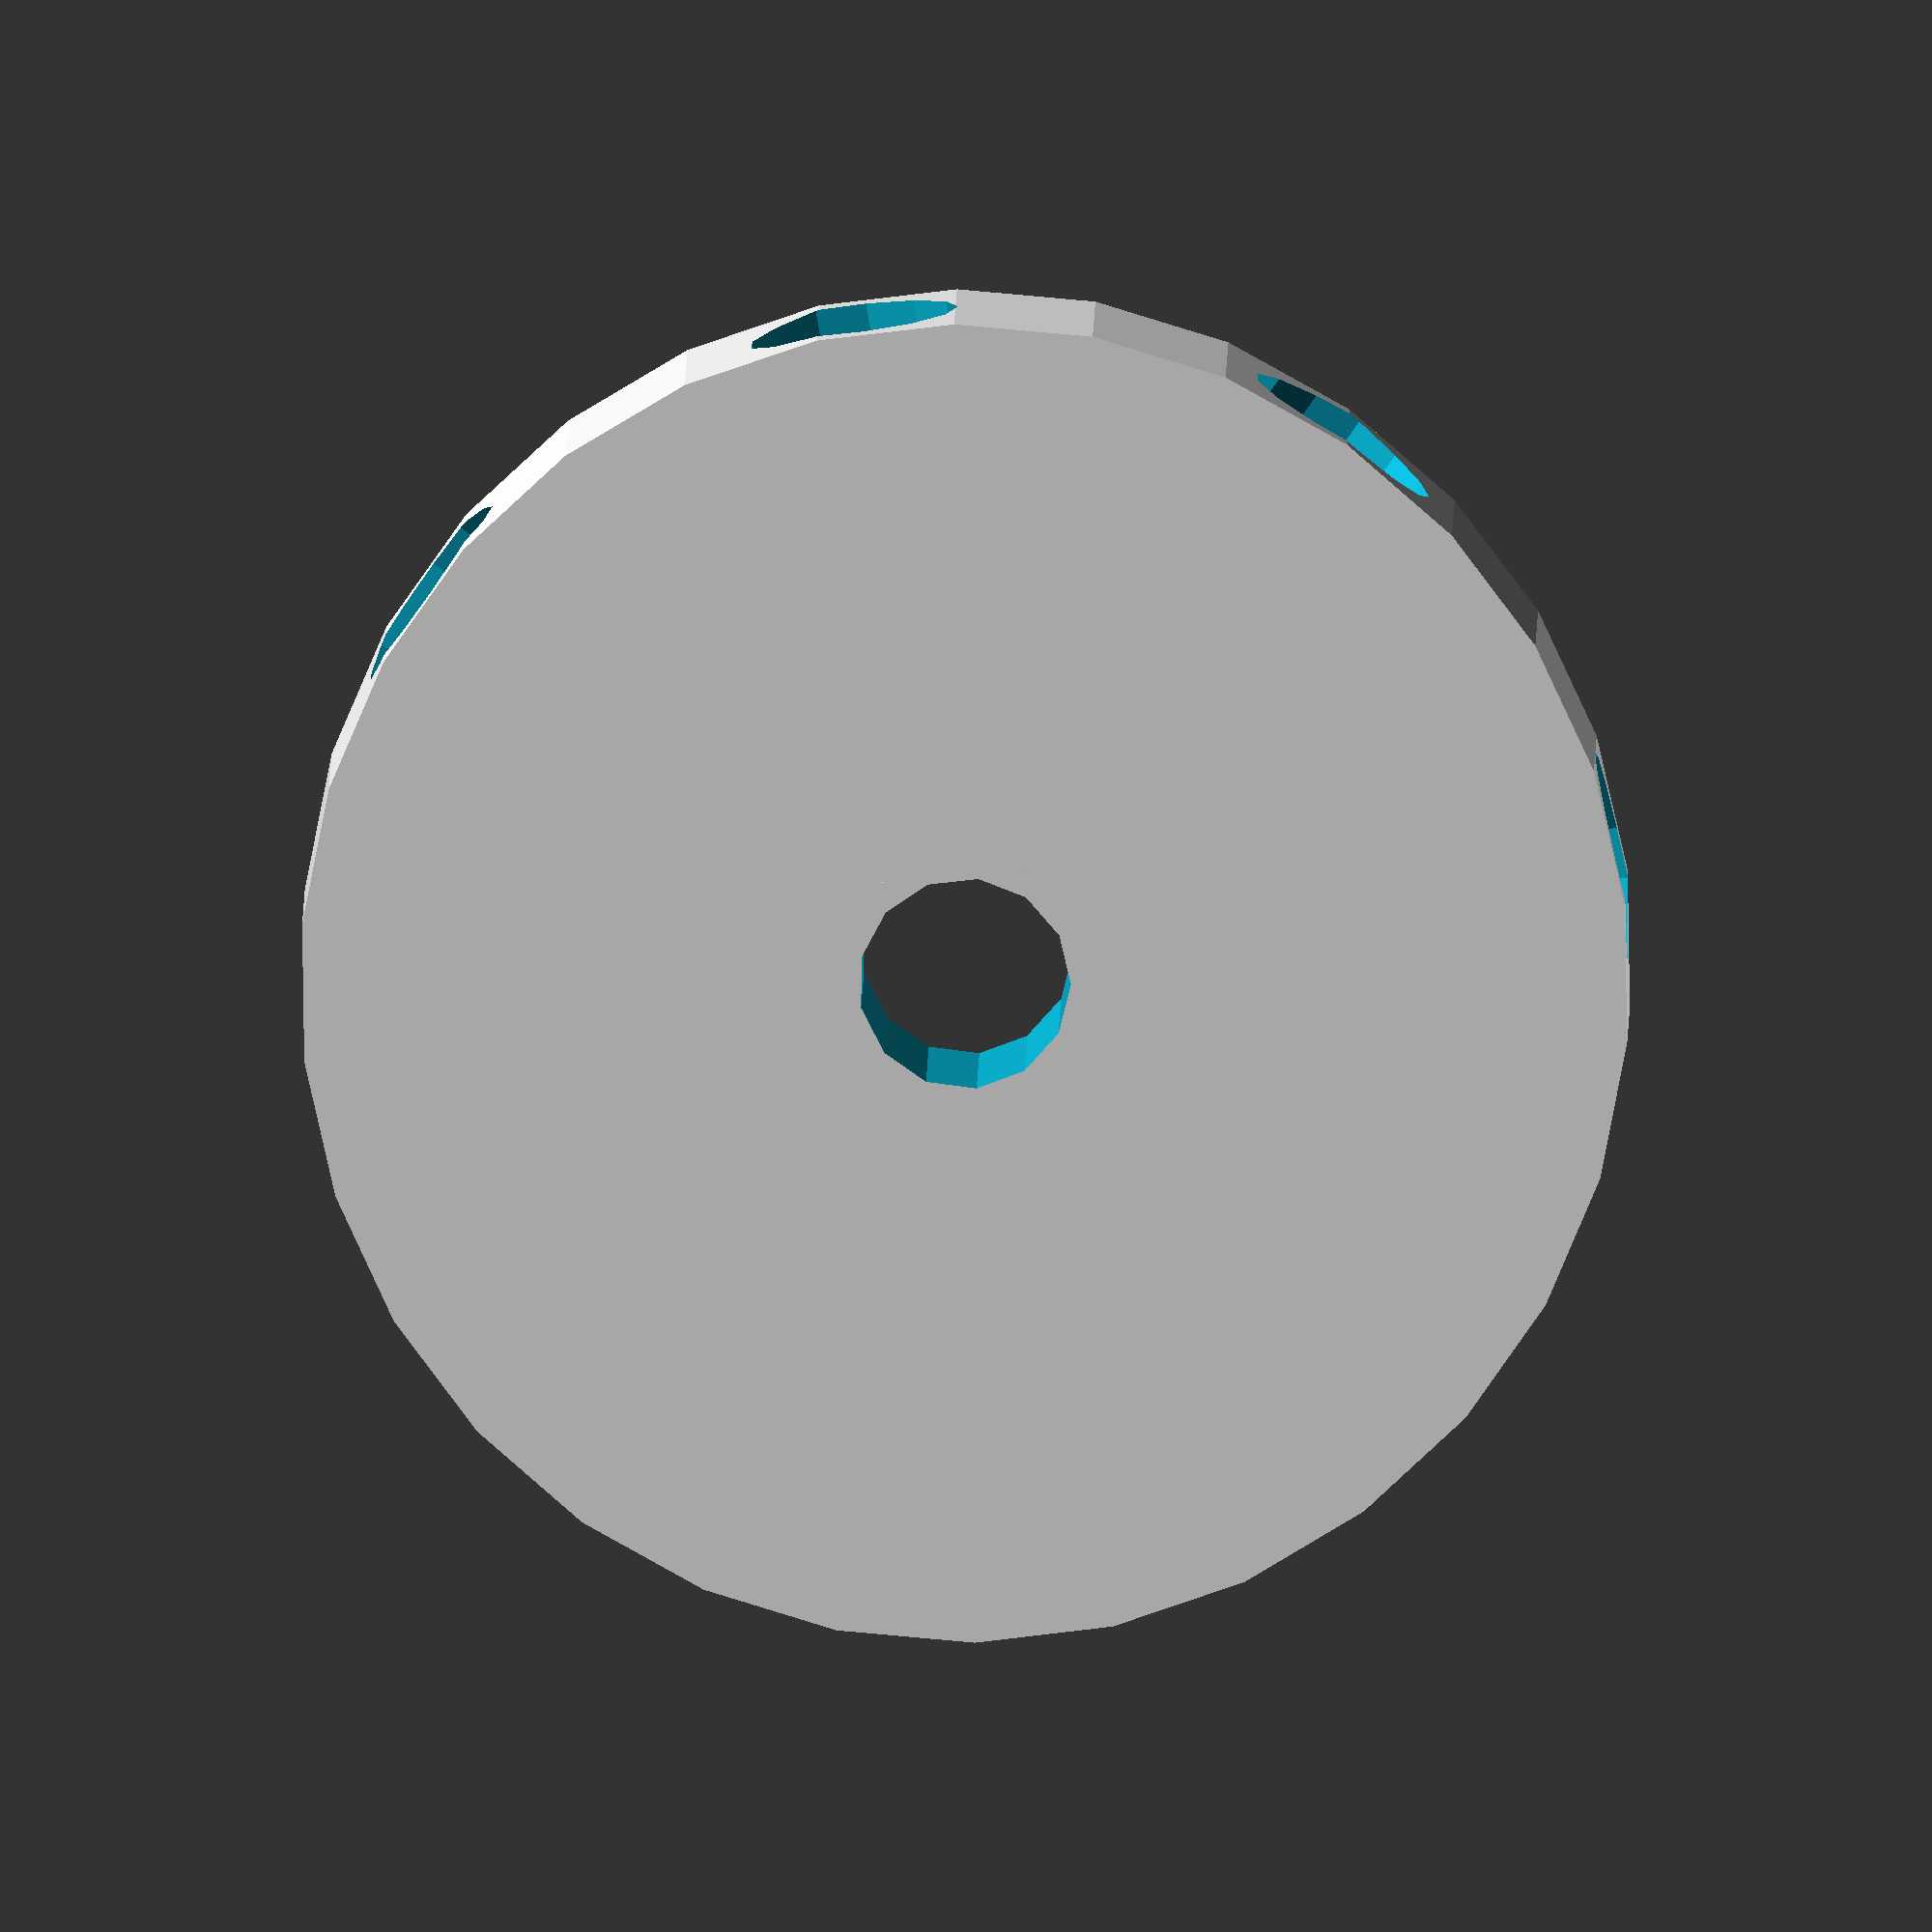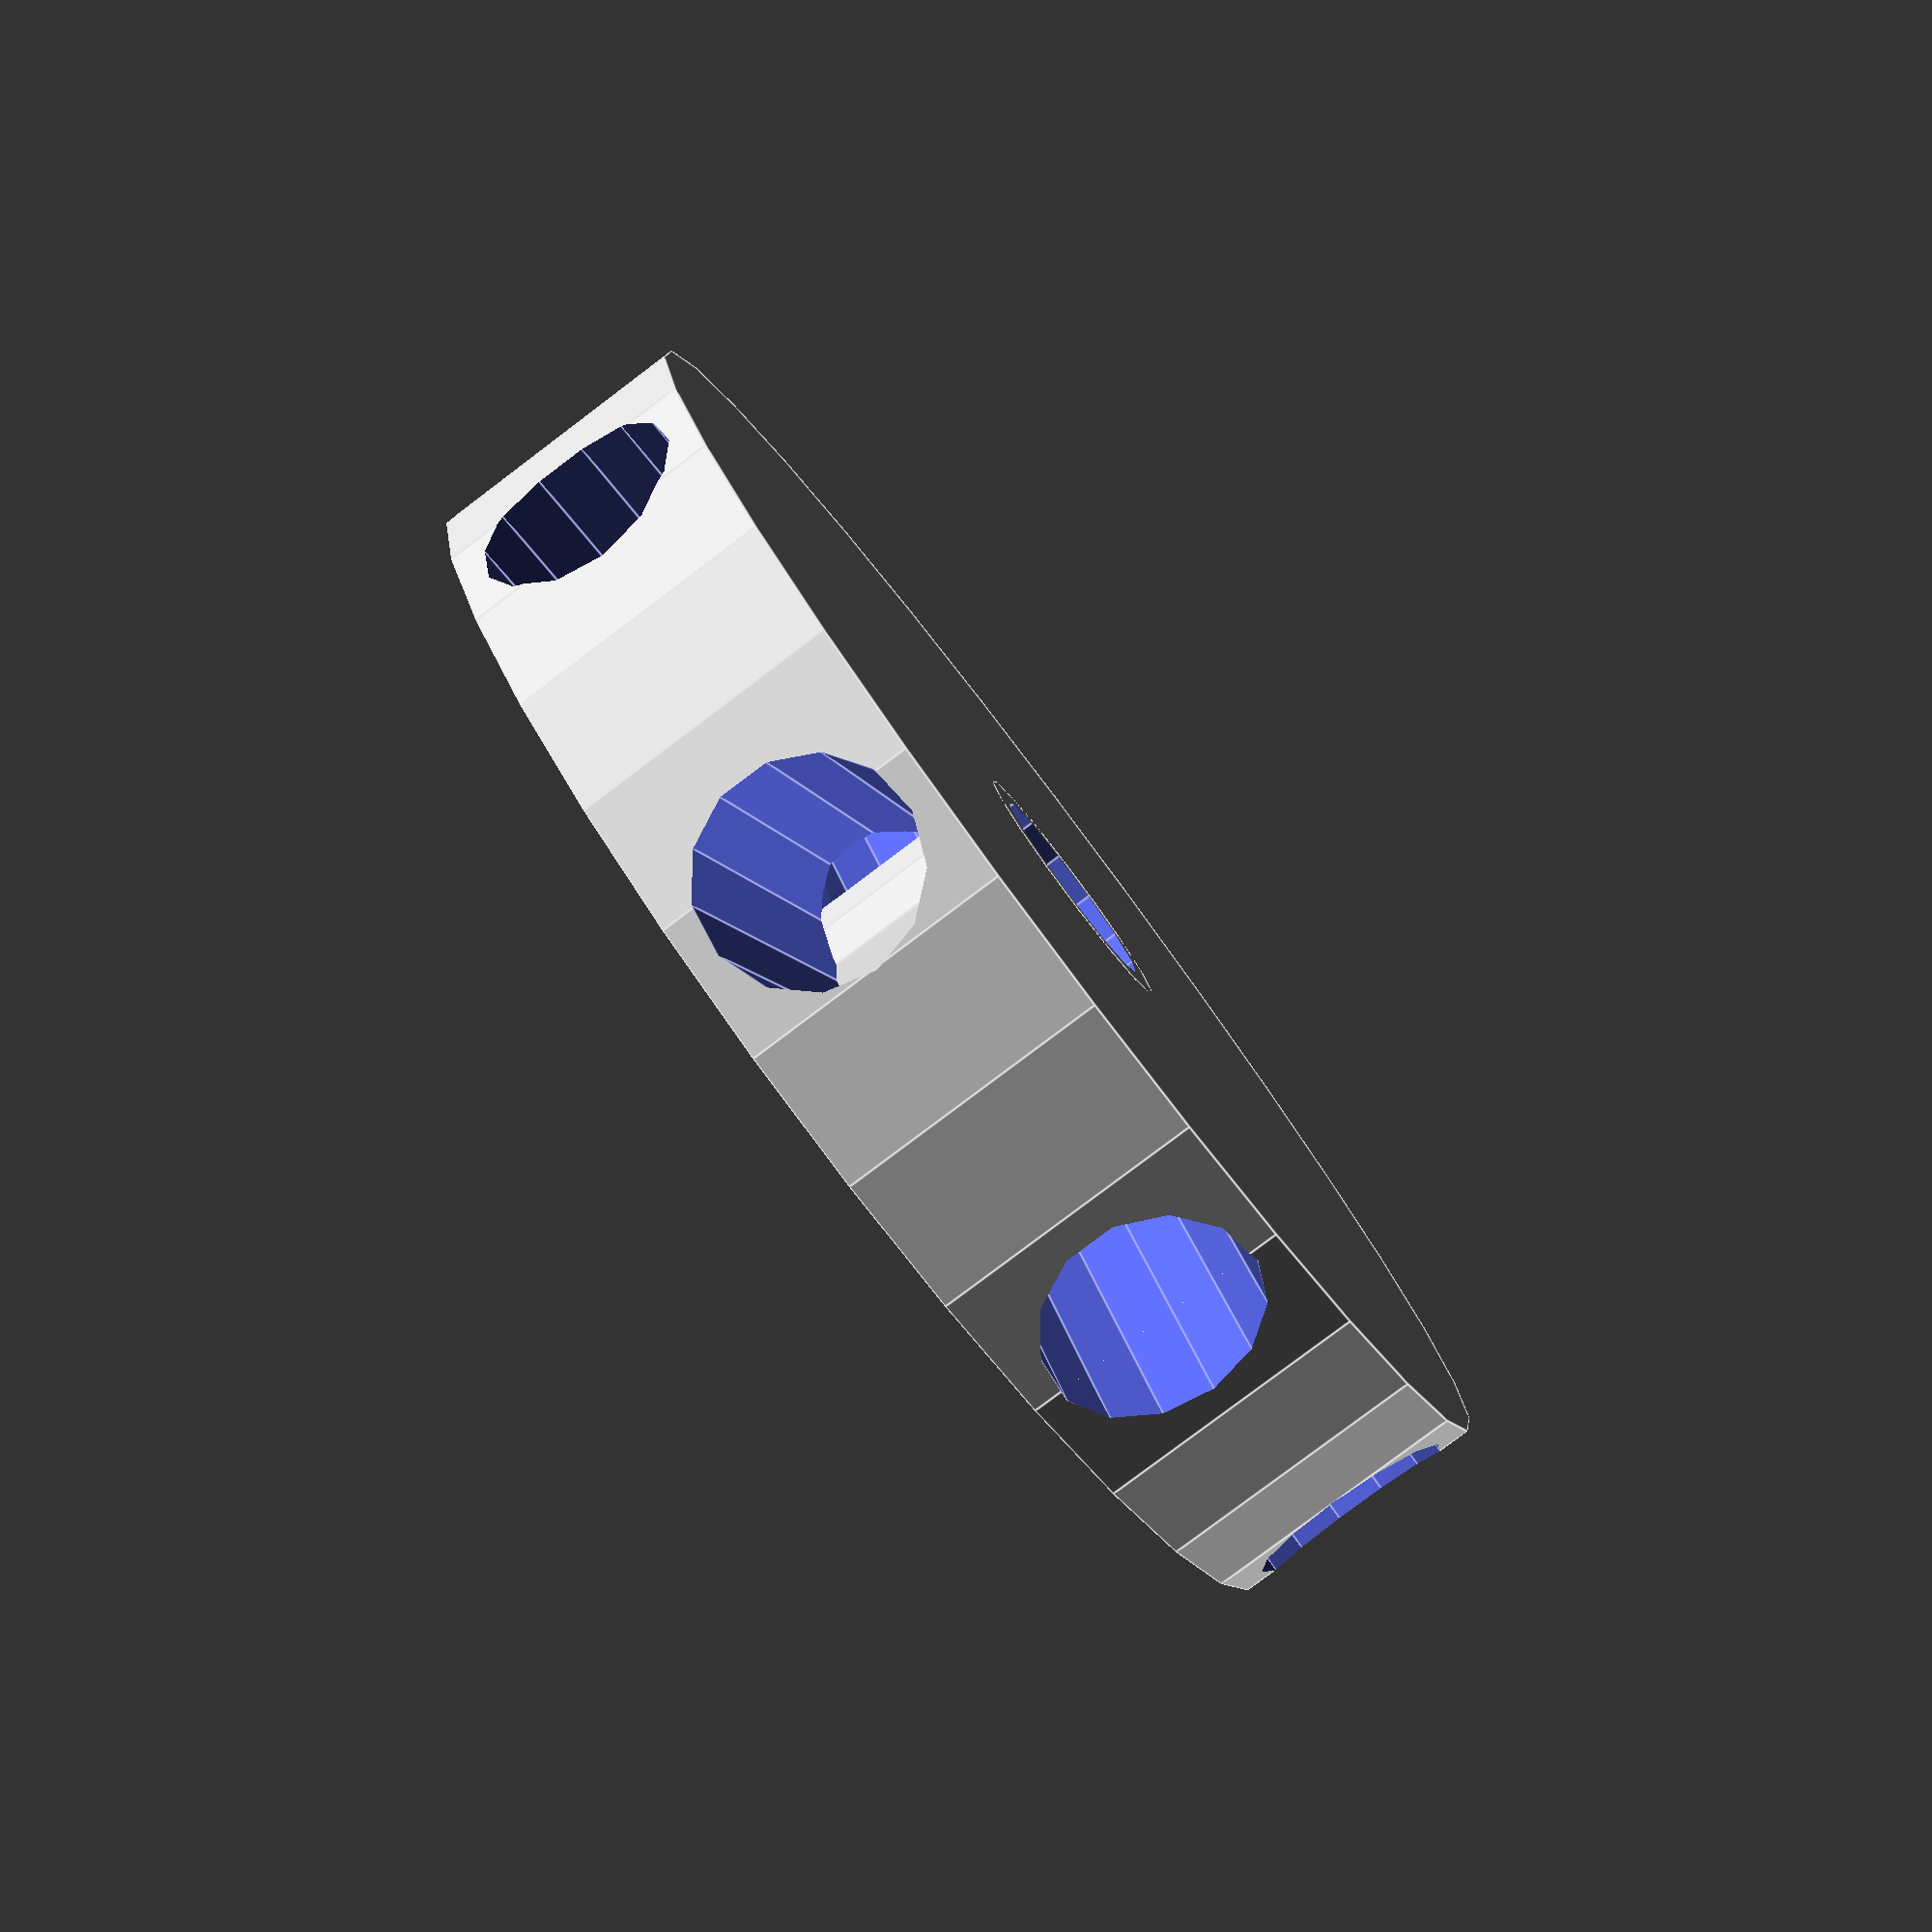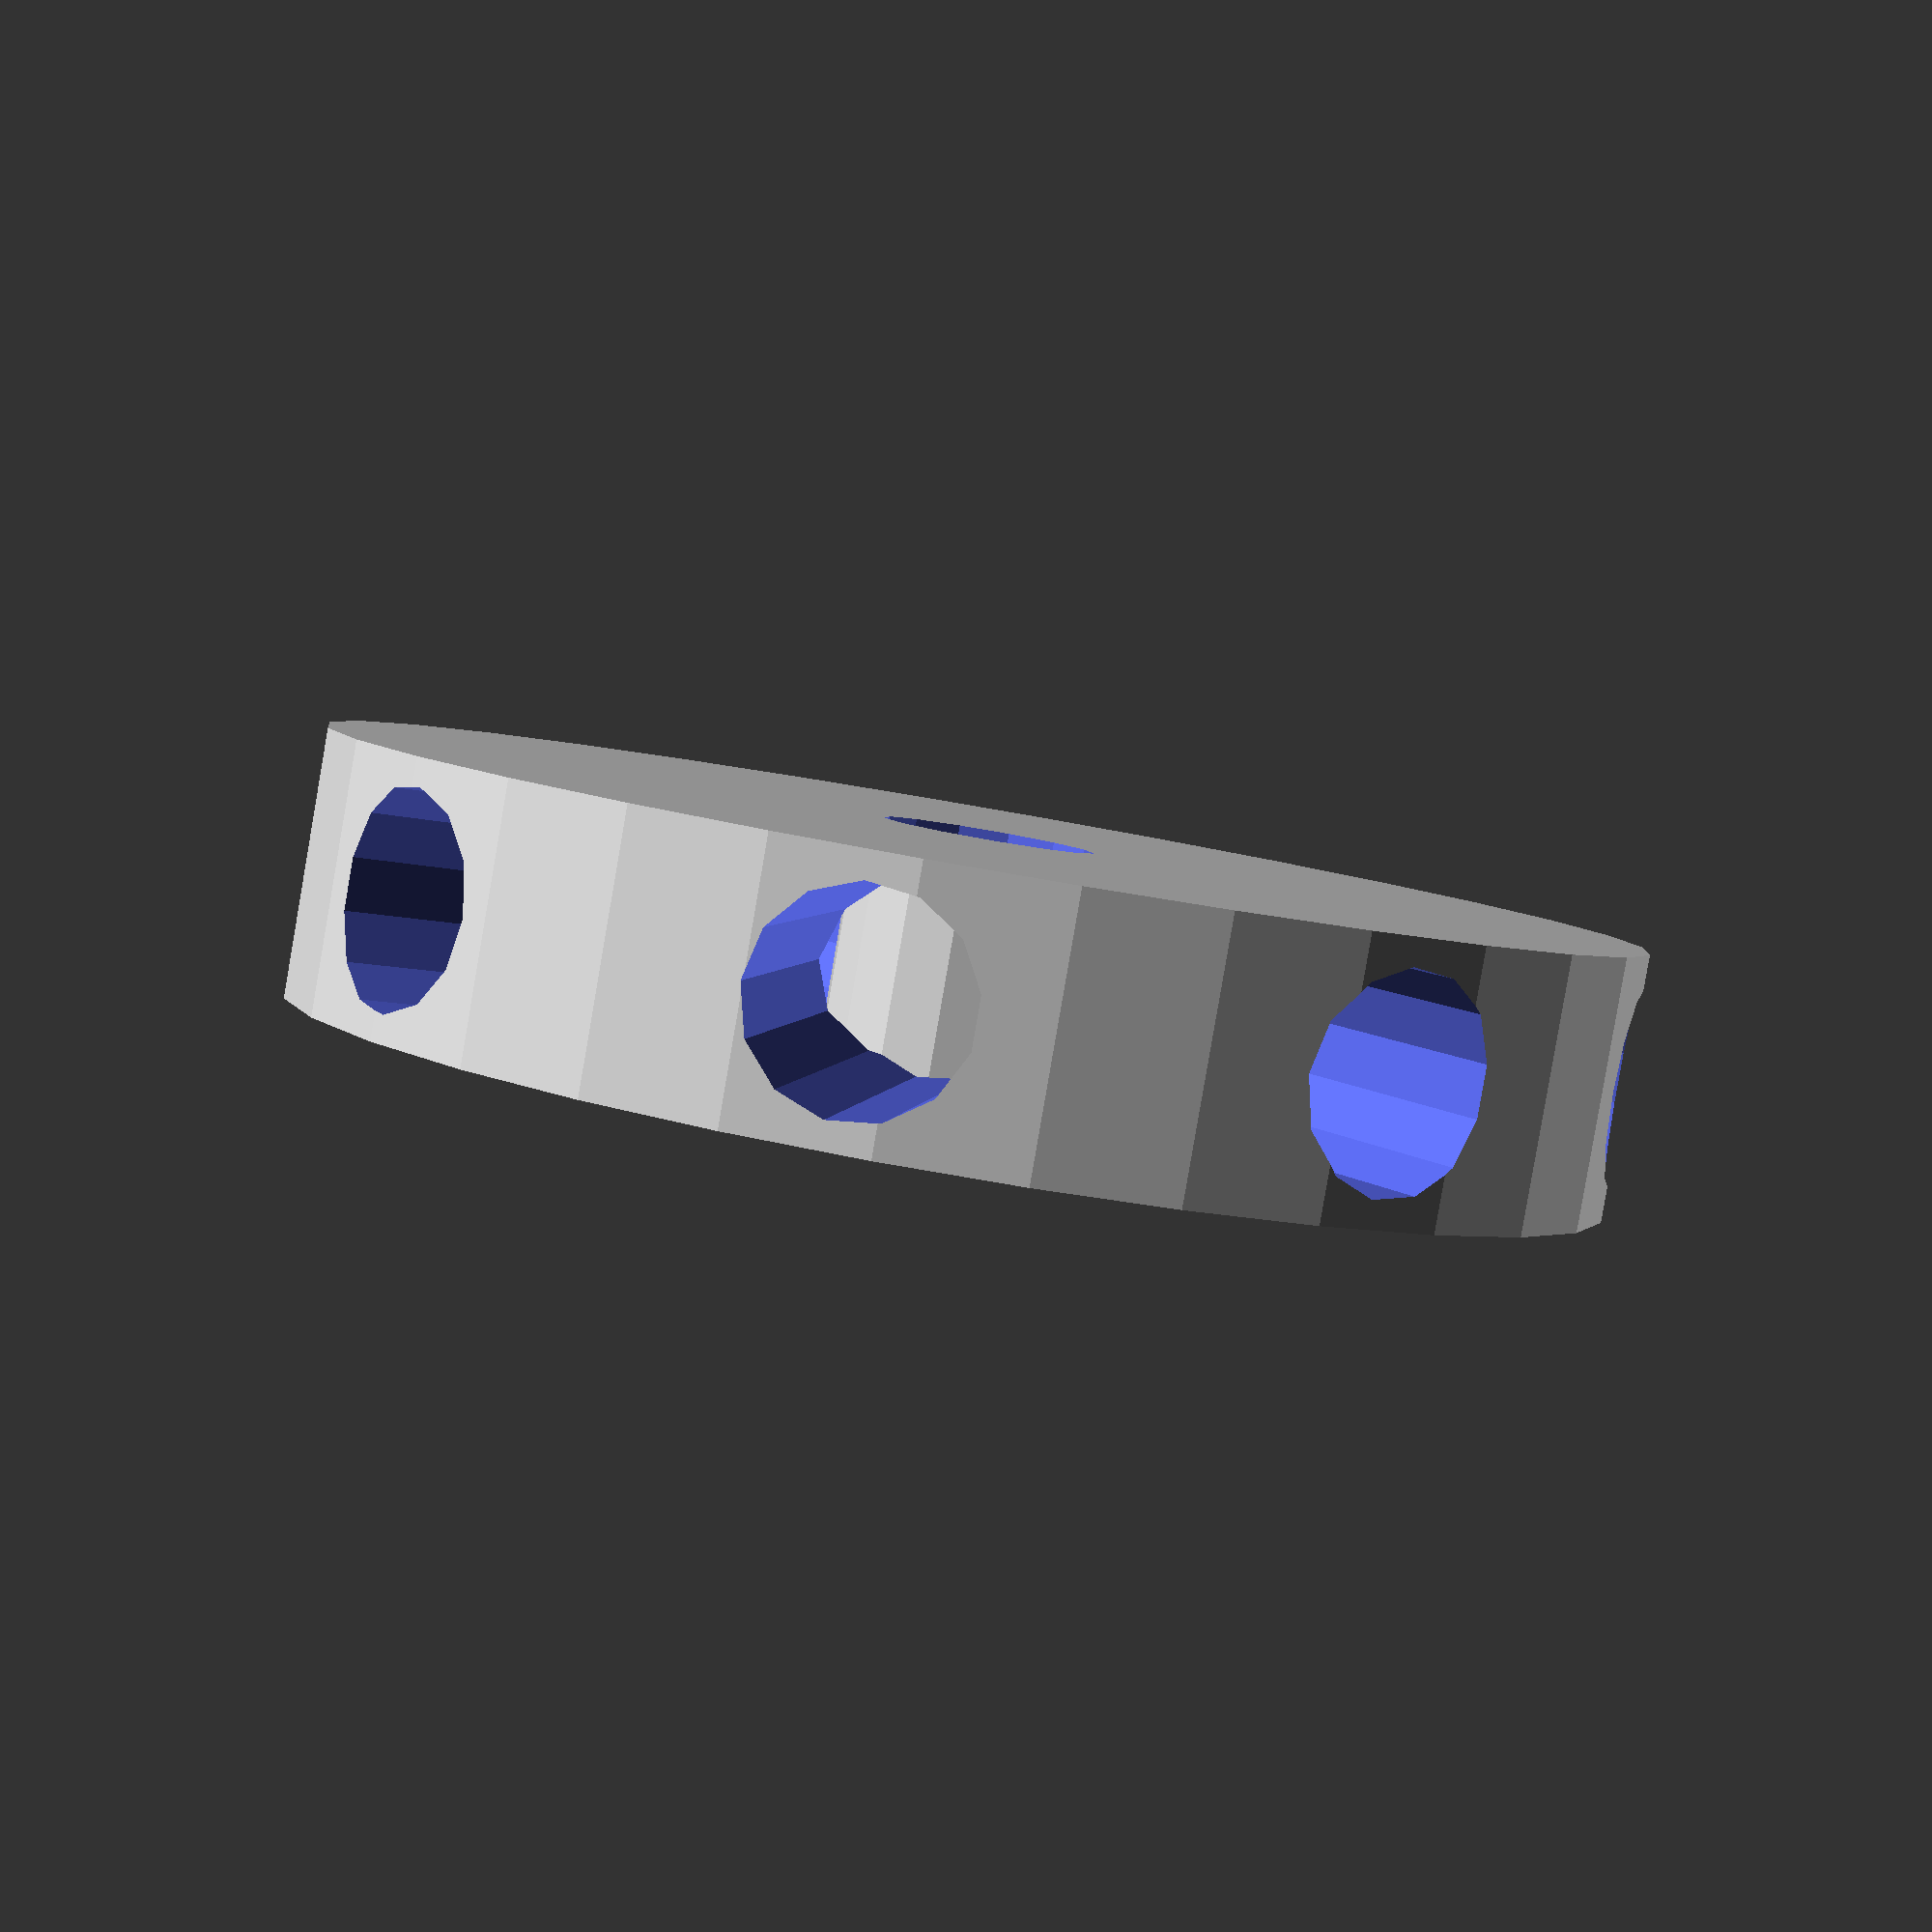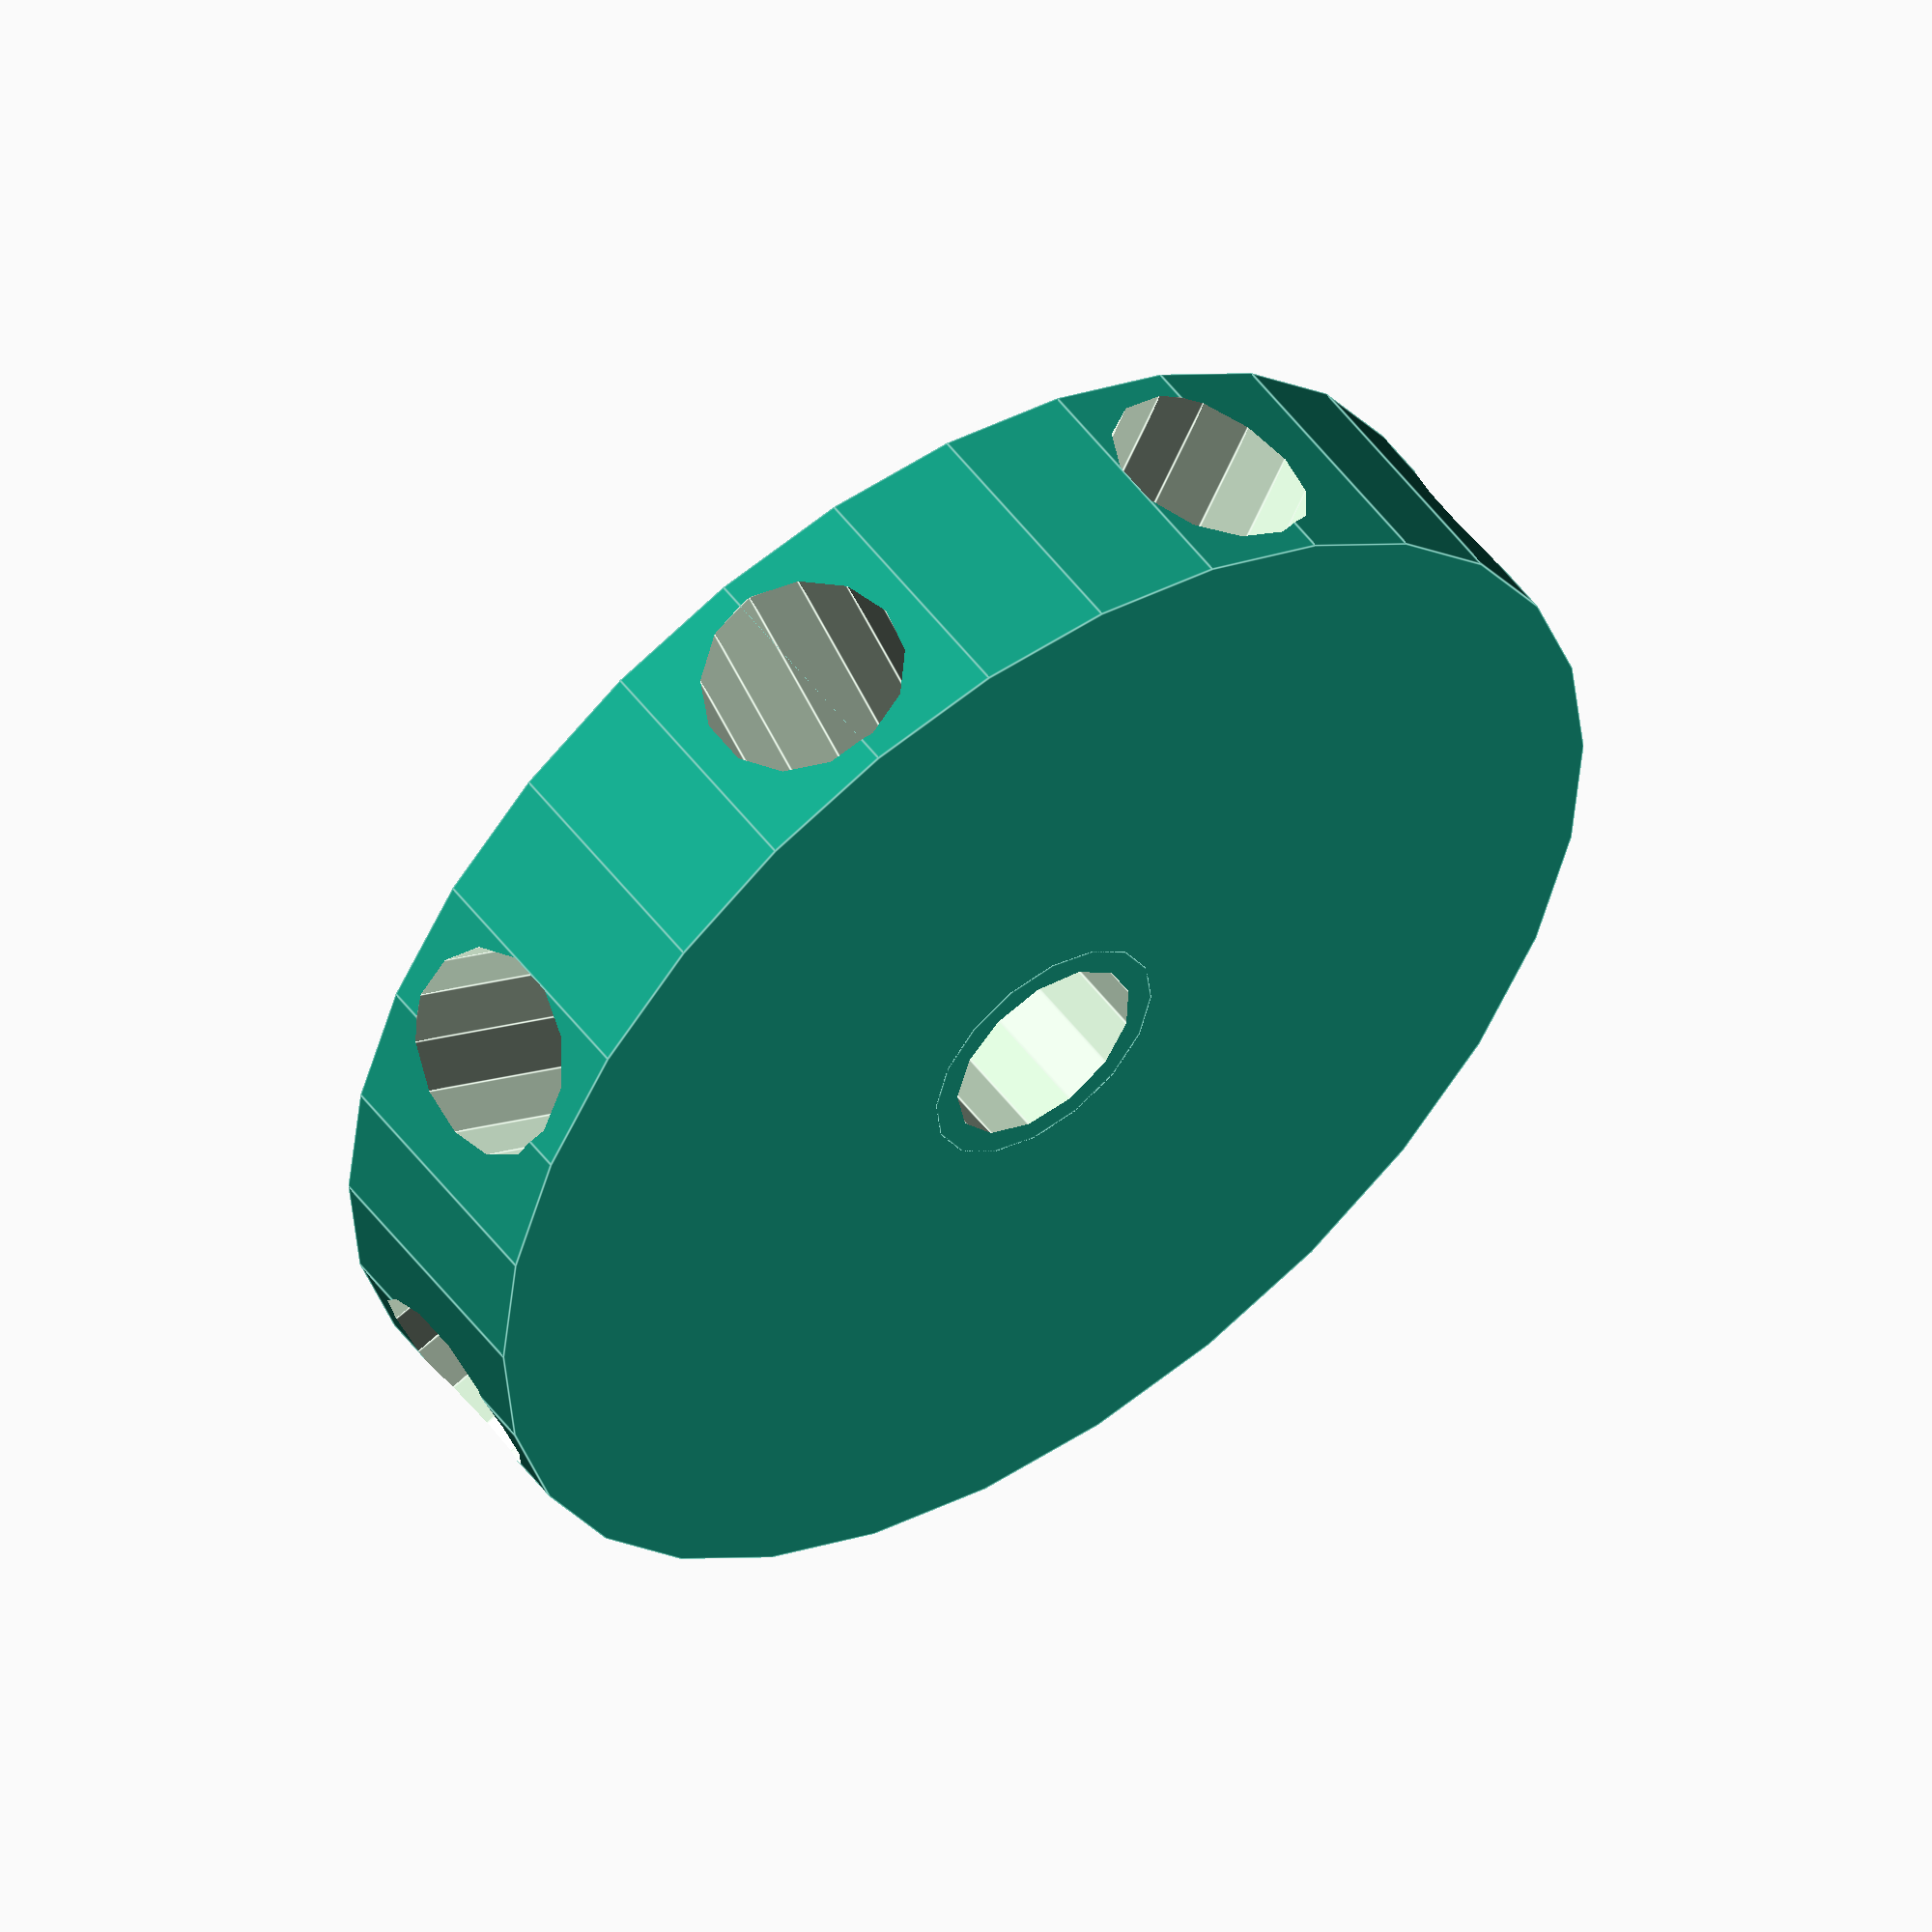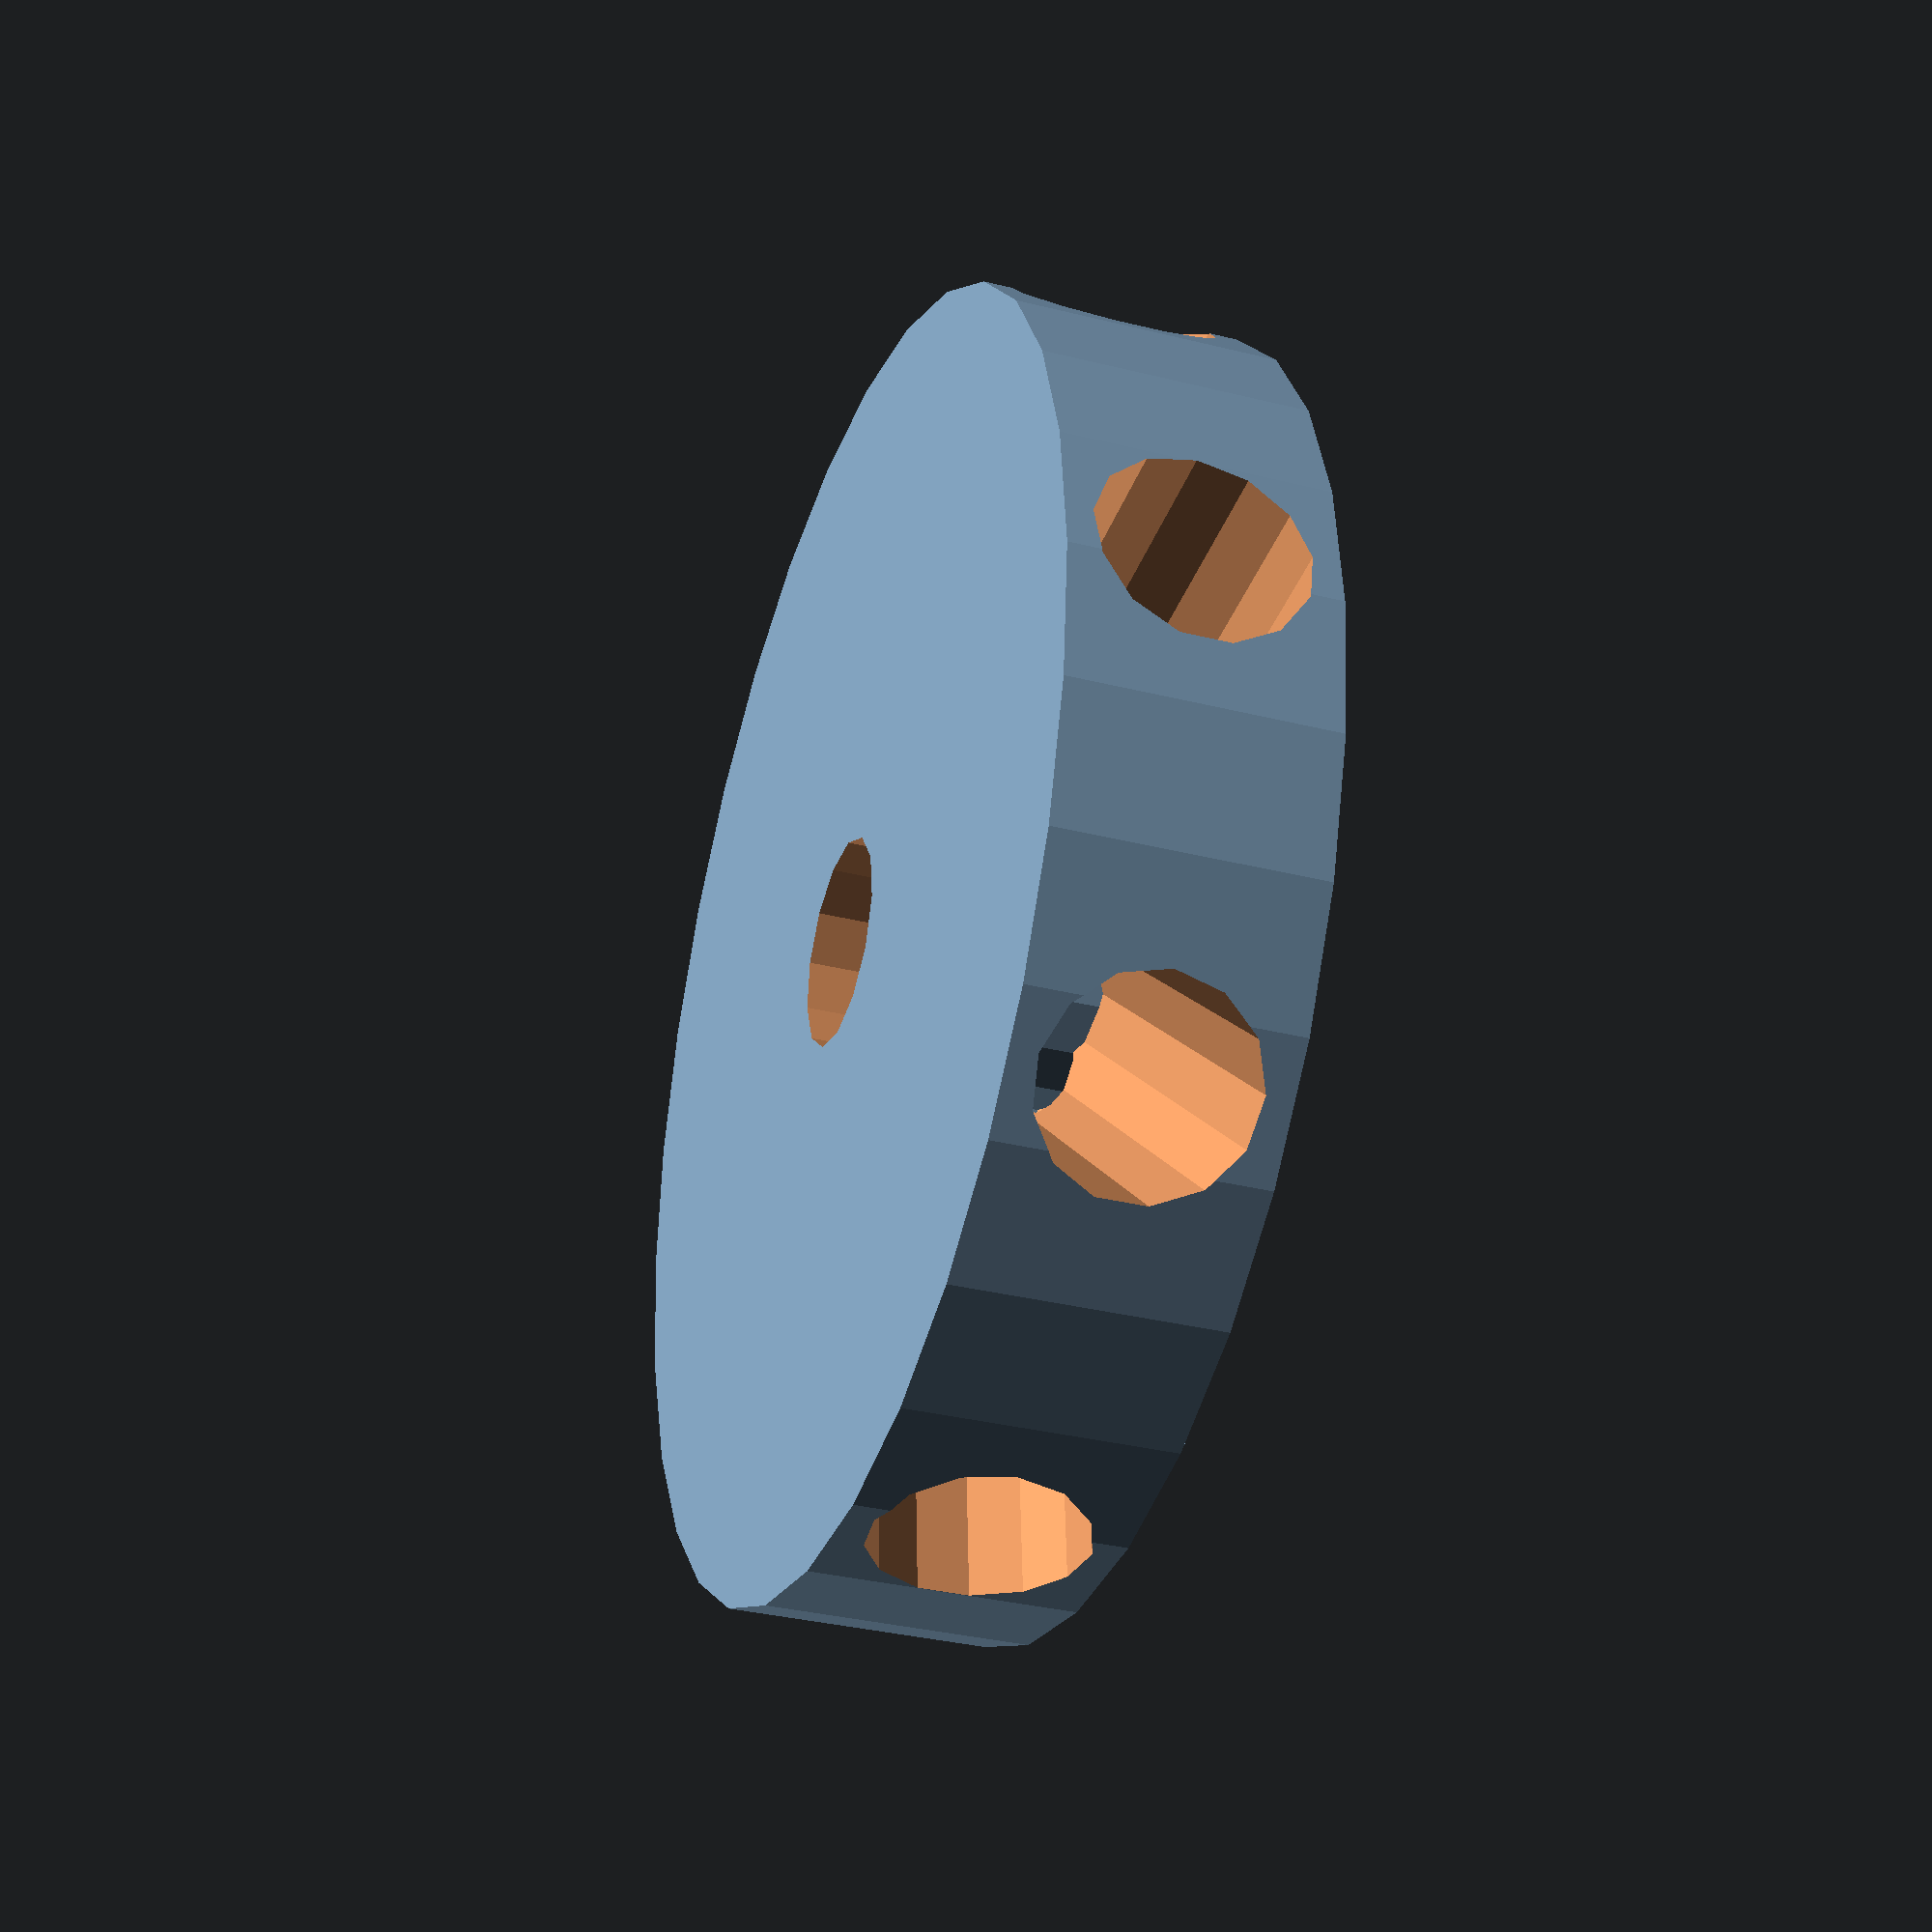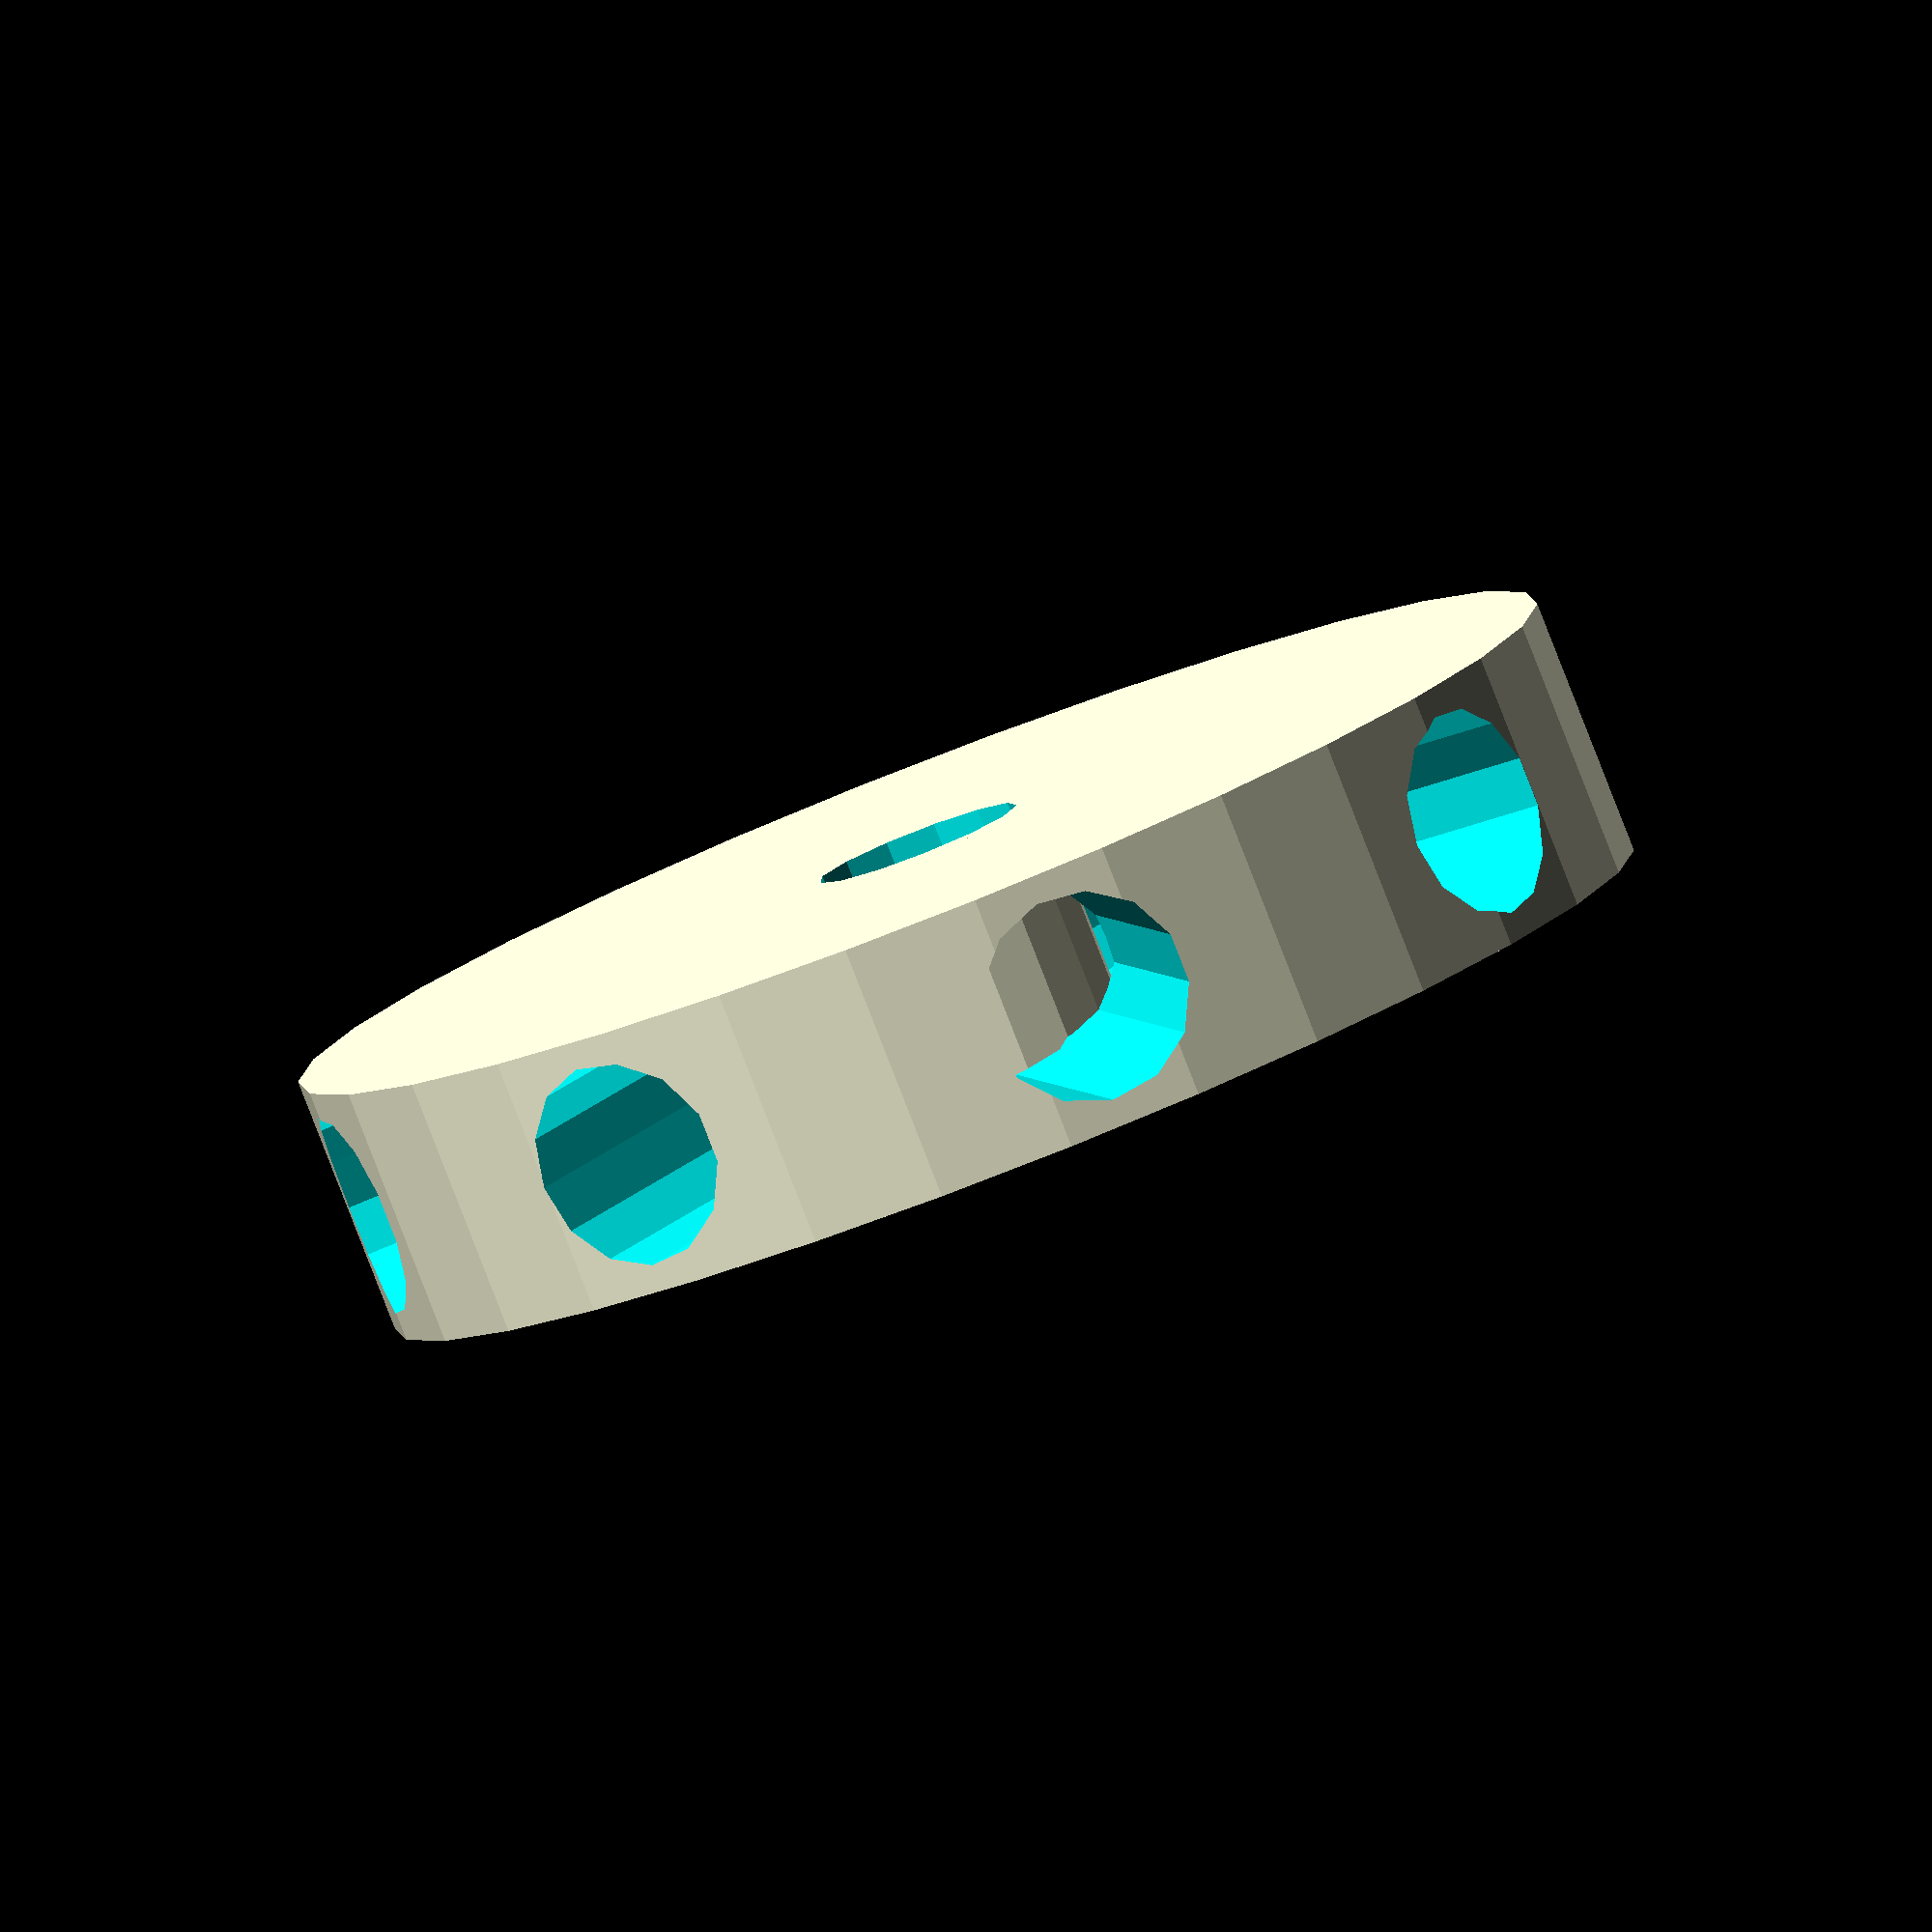
<openscad>
Radius = 25;
Tykkelse = 10;

module puck(){
	difference(){
	cylinder(h=Tykkelse, r = Radius, center = true);
		for (angle = [-45, 0, 45, 90]) {
		   rotate([90,0,angle])
		   cylinder(h = Radius*2, r = 4,center = true);
		}
	}
	cylinder(h = Tykkelse, r = 4+1, center=true);
}


difference(){
	puck();
	cylinder(h = Tykkelse+1, r = 4, center=true);
}
</openscad>
<views>
elev=172.4 azim=54.9 roll=359.4 proj=o view=wireframe
elev=260.8 azim=245.3 roll=233.0 proj=p view=edges
elev=265.8 azim=323.2 roll=189.8 proj=p view=solid
elev=307.7 azim=72.2 roll=324.3 proj=o view=edges
elev=33.7 azim=311.7 roll=71.1 proj=p view=solid
elev=263.1 azim=191.3 roll=338.7 proj=o view=wireframe
</views>
